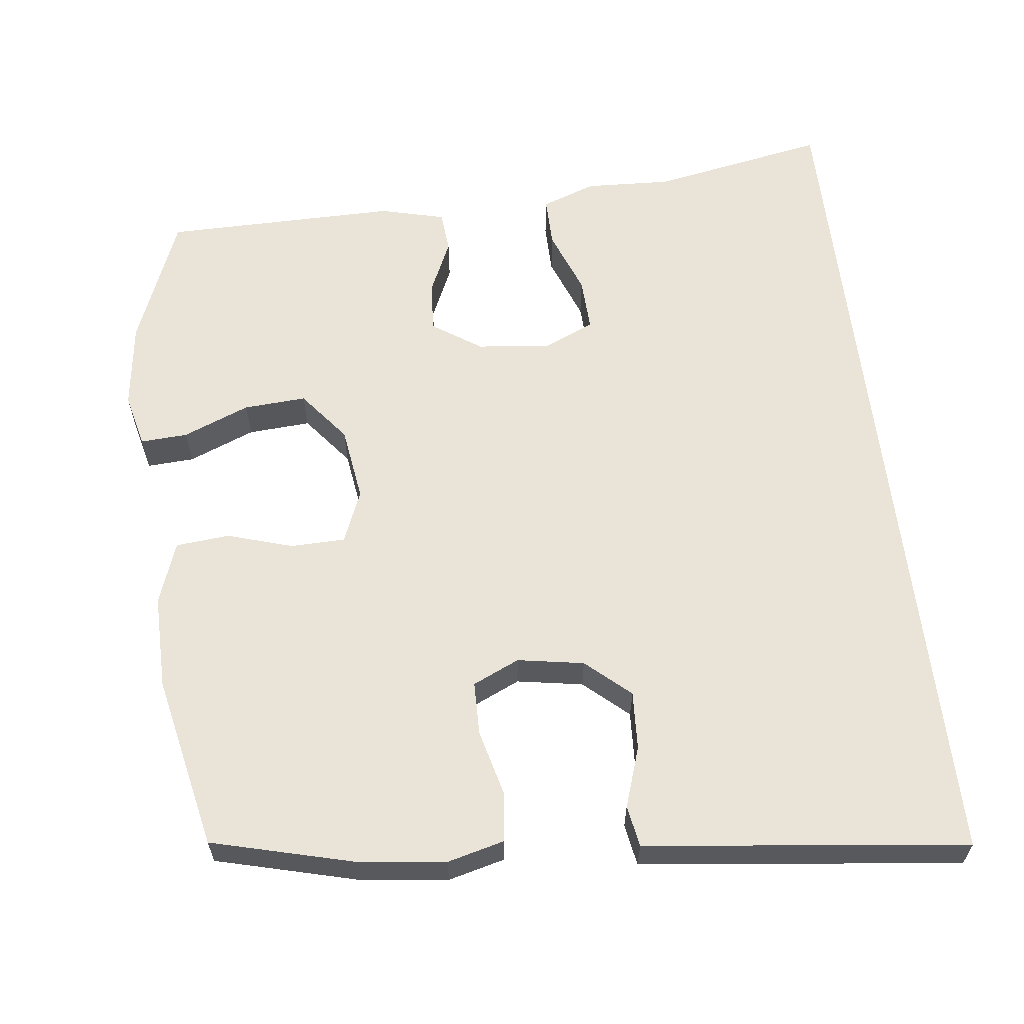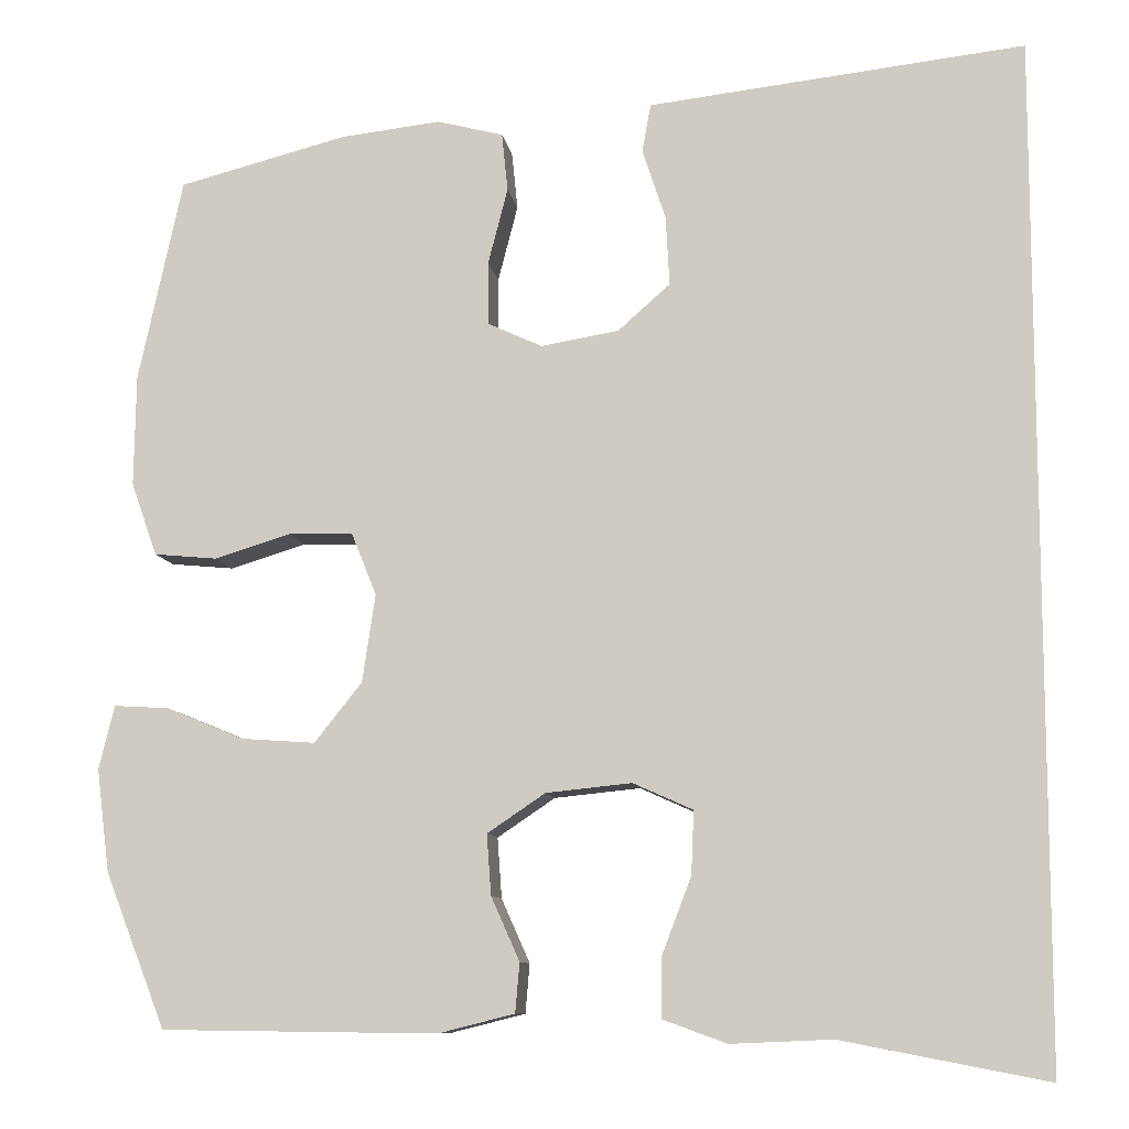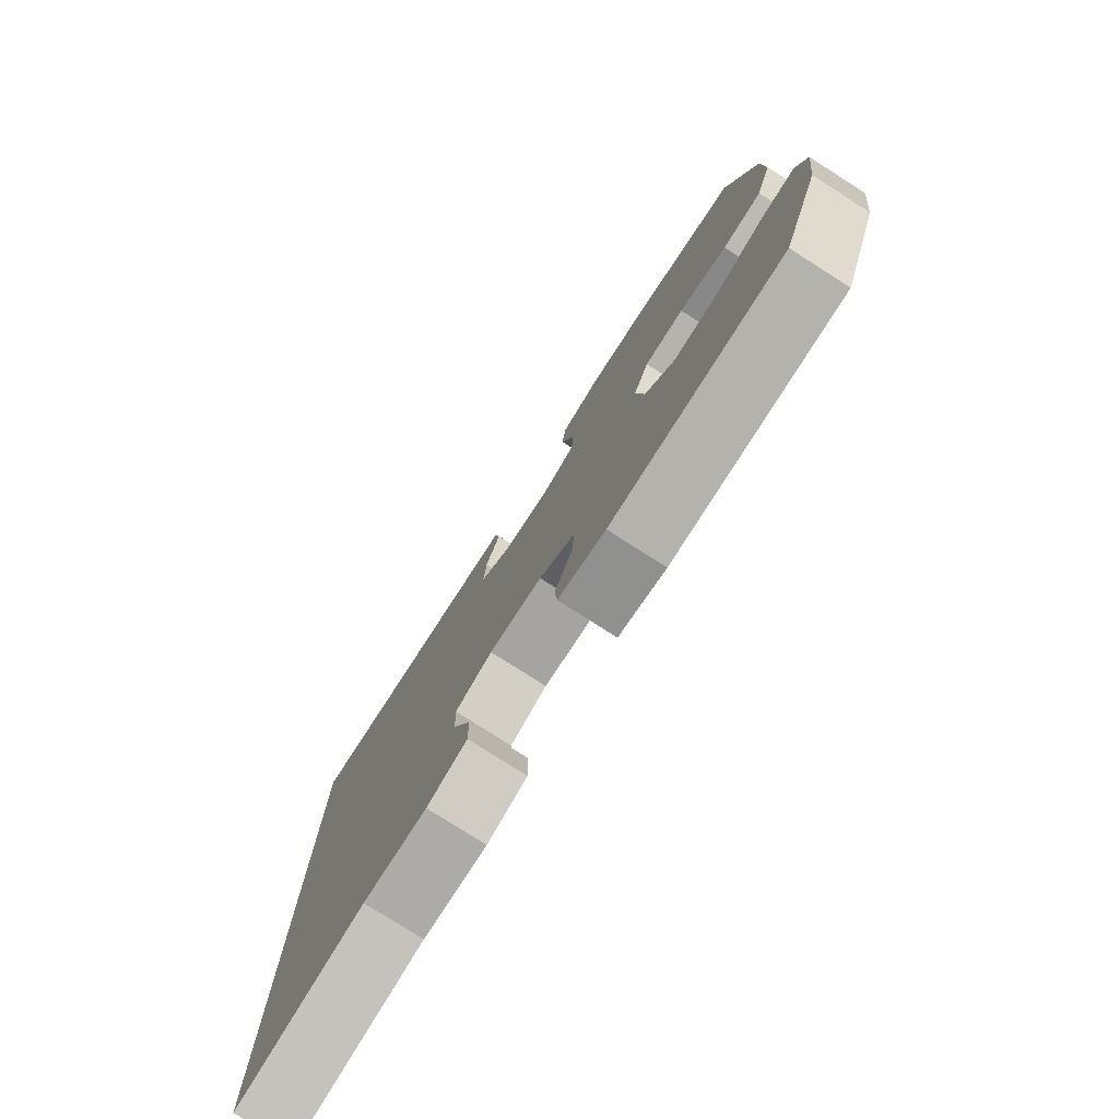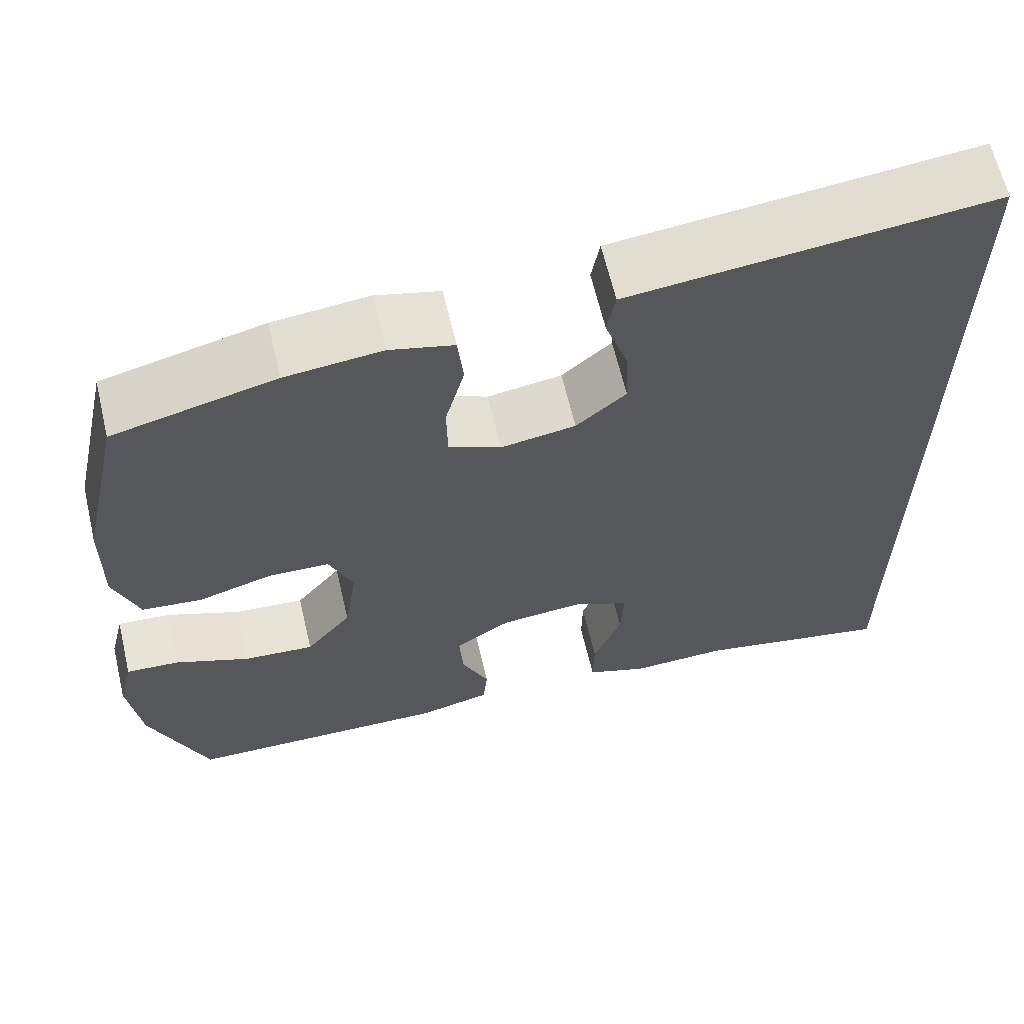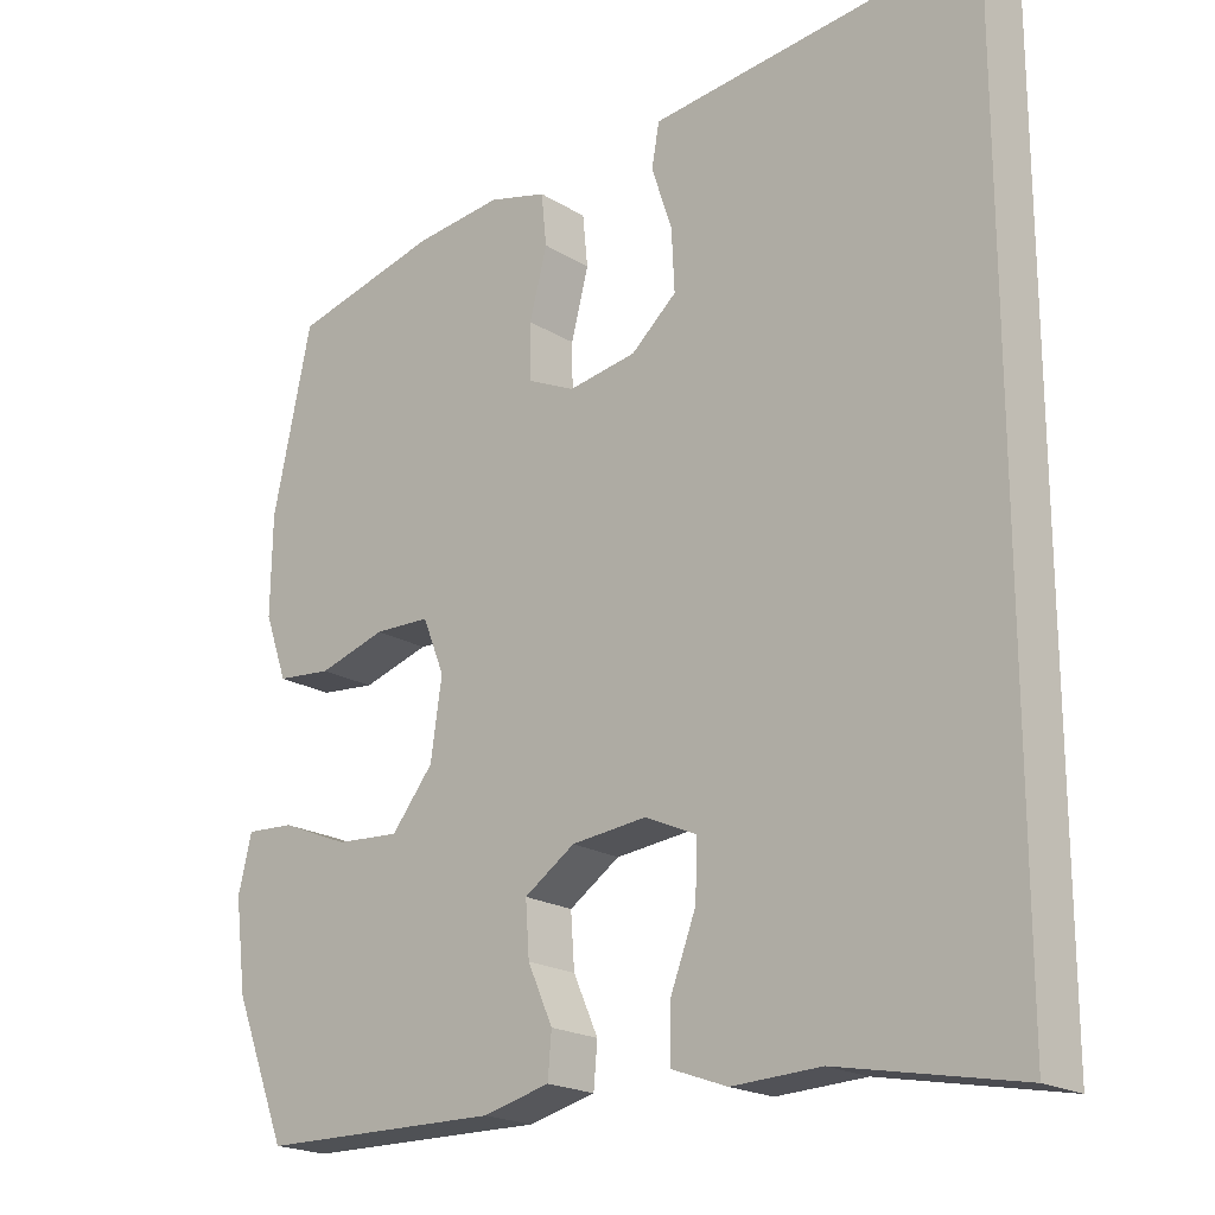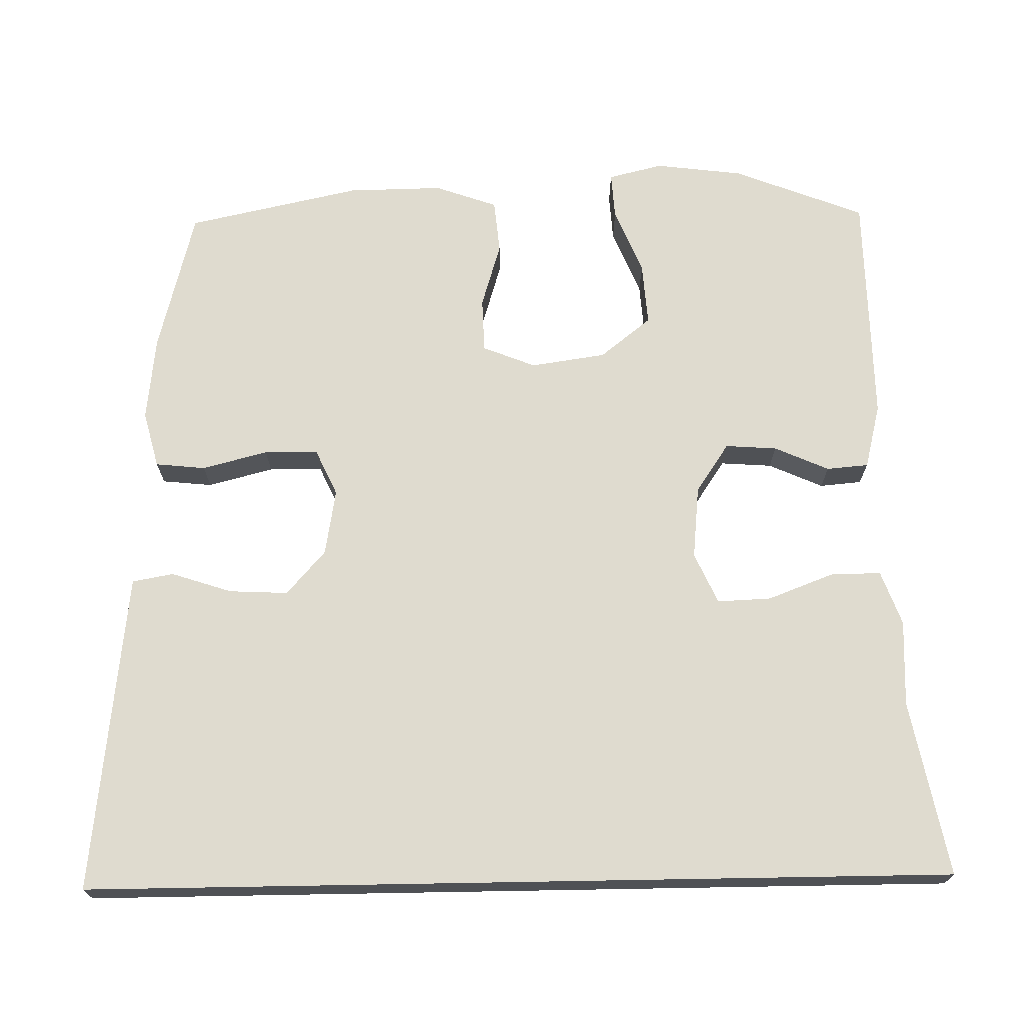
<metadata>
{"format":"obj","ext":"obj","renderer":"f3d","projection":"perspective","resolution":1024,"background":"white","views":[{"elev":60.8,"azim":-6.6,"up":"+Y"},{"elev":-9.7,"azim":8.6,"up":"+Z"},{"elev":-78.8,"azim":-122.5,"up":"+Z"},{"elev":63.9,"azim":-13.3,"up":"+Z"},{"elev":-20.1,"azim":41.8,"up":"+Z"},{"elev":70.3,"azim":89.0,"up":"+Y"}]}
</metadata>
<code>
v -0.5 0.07 0.5
v -0.305 0.07 0.55
v -0.189 0.07 0.563
v -0.112 0.07 0.543
v -0.105 0.07 0.475
v -0.128 0.07 0.386
v -0.127 0.07 0.313
v -0.064 0.07 0.284
v 0.026 0.07 0.299
v 0.086 0.07 0.352
v 0.082 0.07 0.432
v 0.055 0.07 0.514
v 0.065 0.07 0.57
v 0.153 0.07 0.58
v 0.5 0.07 0.619
v 0.5 0.07 -0.556
v 0.262 0.07 -0.51
v 0.145 0.07 -0.515
v 0.071 0.07 -0.488
v 0.072 0.07 -0.419
v 0.106 0.07 -0.33
v 0.109 0.07 -0.257
v 0.04 0.07 -0.226
v -0.059 0.07 -0.236
v -0.126 0.07 -0.281
v -0.121 0.07 -0.351
v -0.088 0.07 -0.425
v -0.093 0.07 -0.482
v -0.181 0.07 -0.504
v -0.5 0.07 -0.5
v -0.57 0.07 -0.321
v -0.585 0.07 -0.202
v -0.567 0.07 -0.128
v -0.503 0.07 -0.132
v -0.413 0.07 -0.169
v -0.328 0.07 -0.175
v -0.273 0.07 -0.106
v -0.258 0.07 -0.004
v -0.287 0.07 0.068
v -0.361 0.07 0.07
v -0.45 0.07 0.043
v -0.523 0.07 0.05
v -0.553 0.07 0.135
v -0.551 0.07 0.264
v -0.5 0 0.5
v -0.305 0 0.55
v -0.189 0 0.563
v -0.112 0 0.543
v -0.105 0 0.475
v -0.128 0 0.386
v -0.127 0 0.313
v -0.064 0 0.284
v 0.026 0 0.299
v 0.086 0 0.352
v 0.082 0 0.432
v 0.055 0 0.514
v 0.065 0 0.57
v 0.153 0 0.58
v 0.5 0 0.619
v 0.5 0 -0.556
v 0.262 0 -0.51
v 0.145 0 -0.515
v 0.071 0 -0.488
v 0.072 0 -0.419
v 0.106 0 -0.33
v 0.109 0 -0.257
v 0.04 0 -0.226
v -0.059 0 -0.236
v -0.126 0 -0.281
v -0.121 0 -0.351
v -0.088 0 -0.425
v -0.093 0 -0.482
v -0.181 0 -0.504
v -0.5 0 -0.5
v -0.57 0 -0.321
v -0.585 0 -0.202
v -0.567 0 -0.128
v -0.503 0 -0.132
v -0.413 0 -0.169
v -0.328 0 -0.175
v -0.273 0 -0.106
v -0.258 0 -0.004
v -0.287 0 0.068
v -0.361 0 0.07
v -0.45 0 0.043
v -0.523 0 0.05
v -0.553 0 0.135
v -0.551 0 0.264
f 4 5 6
f 3 4 6
f 2 3 6
f 1 2 6
f 44 1 6
f 43 44 6
f 42 43 6
f 41 42 6
f 40 41 6
f 39 40 6 7
f 38 39 7 8
f 37 38 8 9
f 33 34 35
f 32 33 35
f 31 32 35
f 30 31 35
f 29 30 35
f 28 29 35
f 27 28 35
f 26 27 35
f 25 26 35 36
f 24 25 36 37
f 19 20 21
f 18 19 21
f 17 18 21
f 17 21 22
f 16 17 22
f 14 15 16
f 13 14 16
f 12 13 16
f 11 12 16
f 10 11 16
f 10 16 22
f 37 9 10
f 24 37 10
f 23 24 10
f 10 22 23
f 50 49 48
f 50 48 47
f 50 47 46
f 50 46 45
f 50 45 88
f 50 88 87
f 50 87 86
f 50 86 85
f 50 85 84
f 51 50 84 83
f 52 51 83 82
f 53 52 82 81
f 79 78 77
f 79 77 76
f 79 76 75
f 79 75 74
f 79 74 73
f 79 73 72
f 79 72 71
f 79 71 70
f 80 79 70 69
f 81 80 69 68
f 65 64 63
f 65 63 62
f 65 62 61
f 66 65 61
f 66 61 60
f 60 59 58
f 60 58 57
f 60 57 56
f 60 56 55
f 60 55 54
f 66 60 54
f 54 53 81
f 54 81 68
f 54 68 67
f 67 66 54
f 1 45 46 2
f 2 46 47 3
f 3 47 48 4
f 4 48 49 5
f 5 49 50 6
f 6 50 51 7
f 7 51 52 8
f 8 52 53 9
f 9 53 54 10
f 10 54 55 11
f 11 55 56 12
f 12 56 57 13
f 13 57 58 14
f 14 58 59 15
f 15 59 60 16
f 16 60 61 17
f 17 61 62 18
f 18 62 63 19
f 19 63 64 20
f 20 64 65 21
f 21 65 66 22
f 22 66 67 23
f 23 67 68 24
f 24 68 69 25
f 25 69 70 26
f 26 70 71 27
f 27 71 72 28
f 28 72 73 29
f 29 73 74 30
f 30 74 75 31
f 31 75 76 32
f 32 76 77 33
f 33 77 78 34
f 34 78 79 35
f 35 79 80 36
f 36 80 81 37
f 37 81 82 38
f 38 82 83 39
f 39 83 84 40
f 40 84 85 41
f 41 85 86 42
f 42 86 87 43
f 43 87 88 44
f 44 88 45 1

</code>
